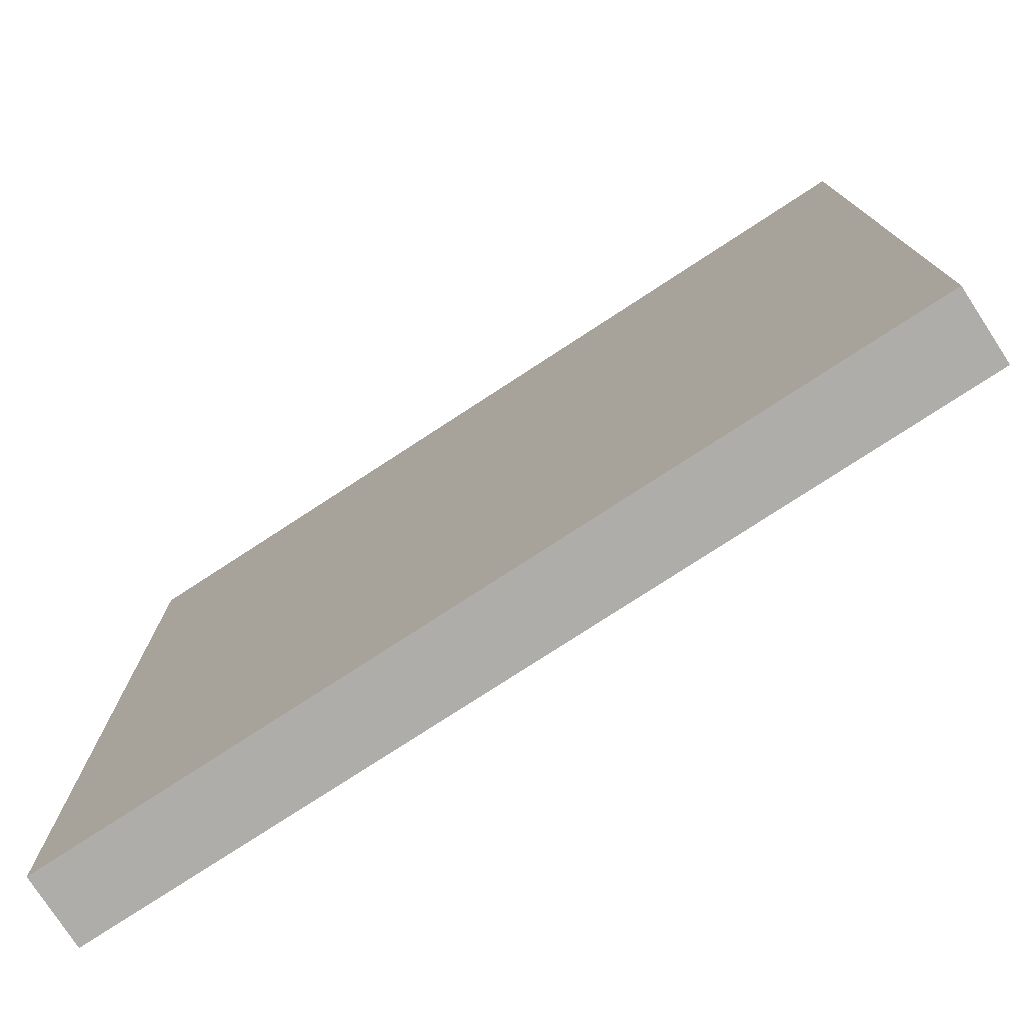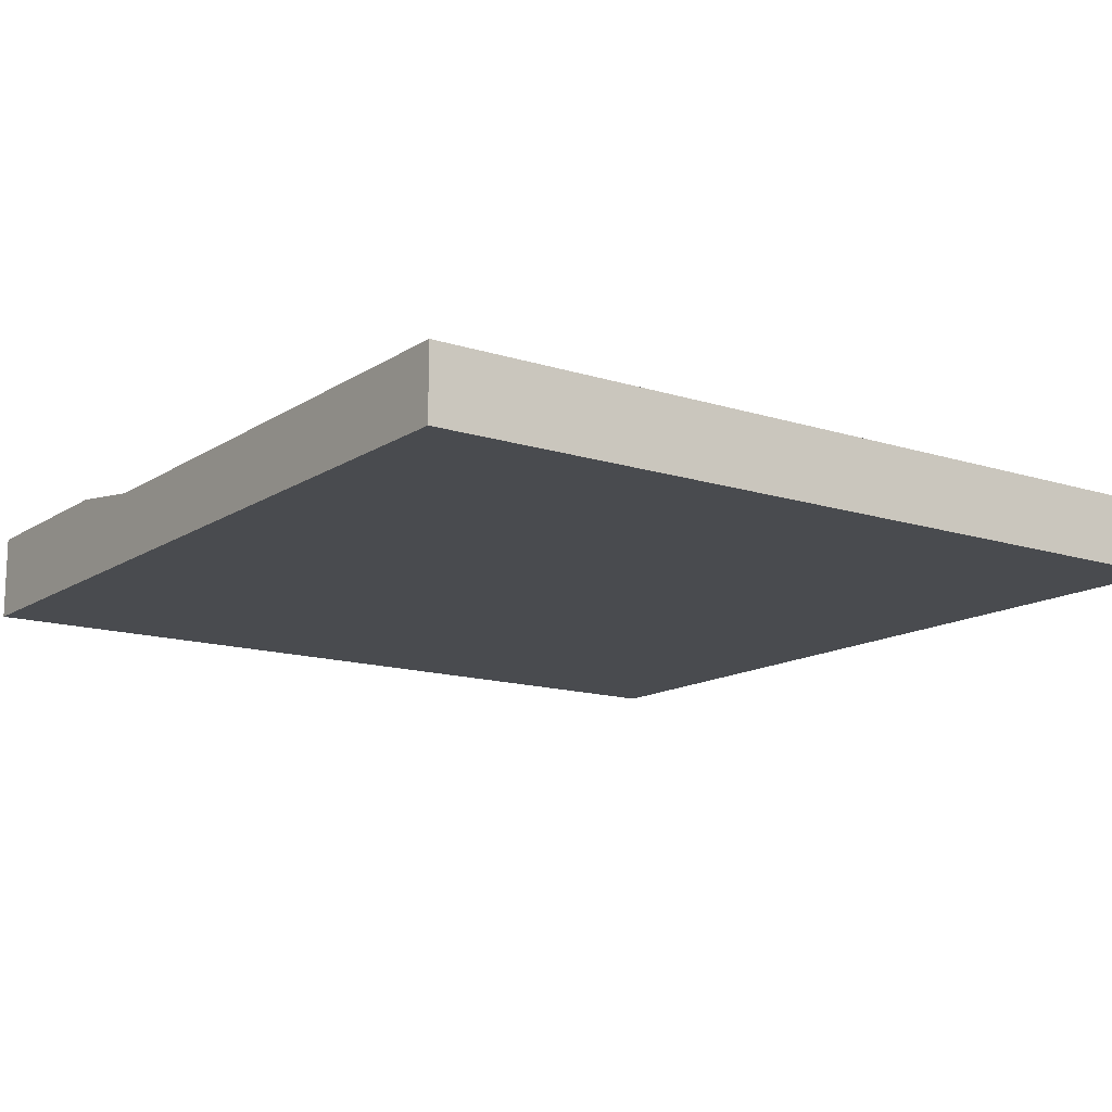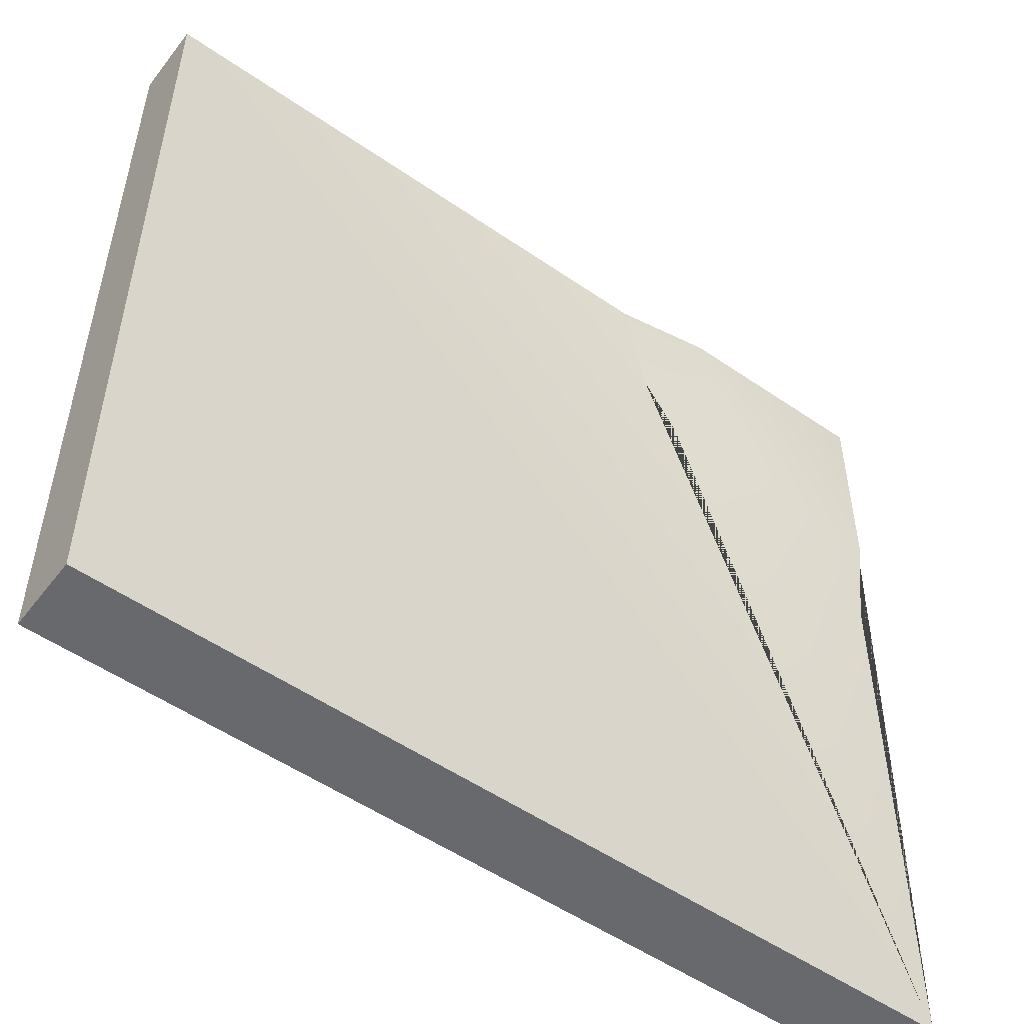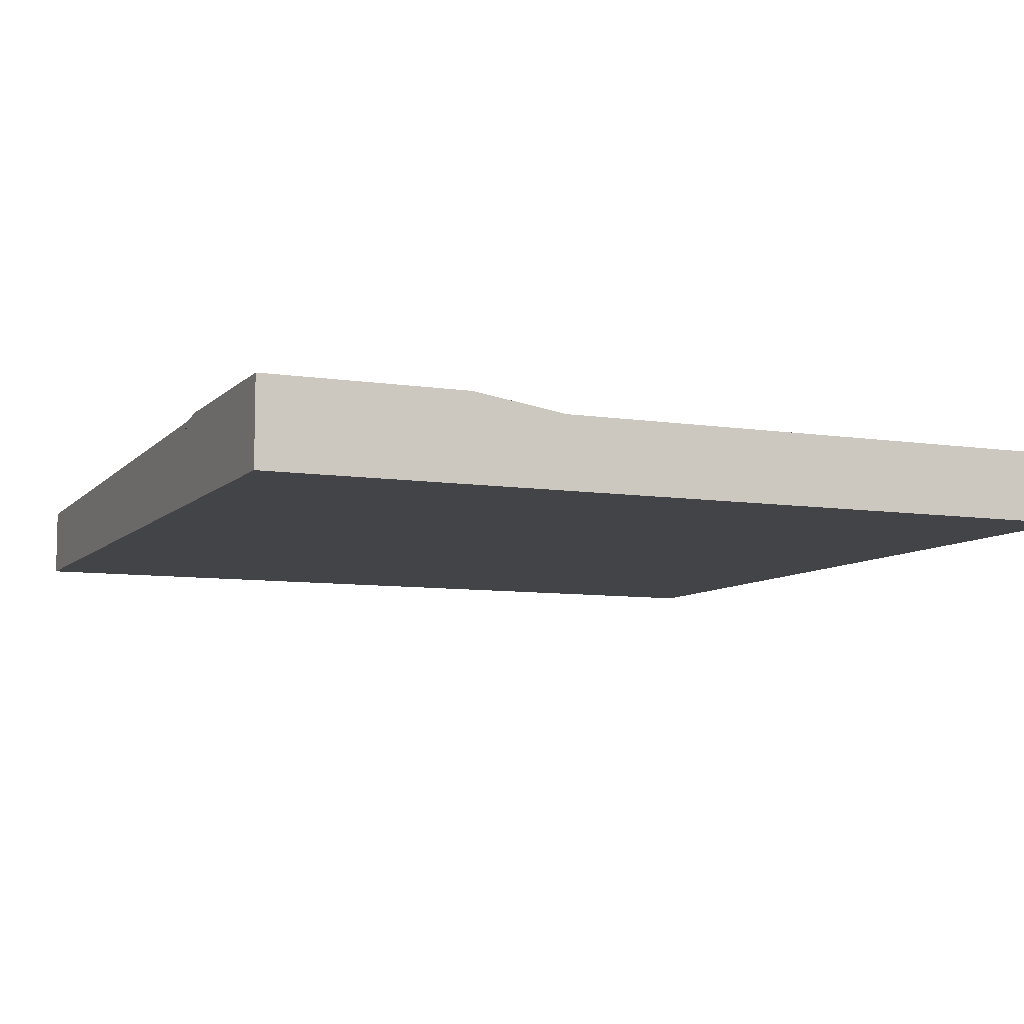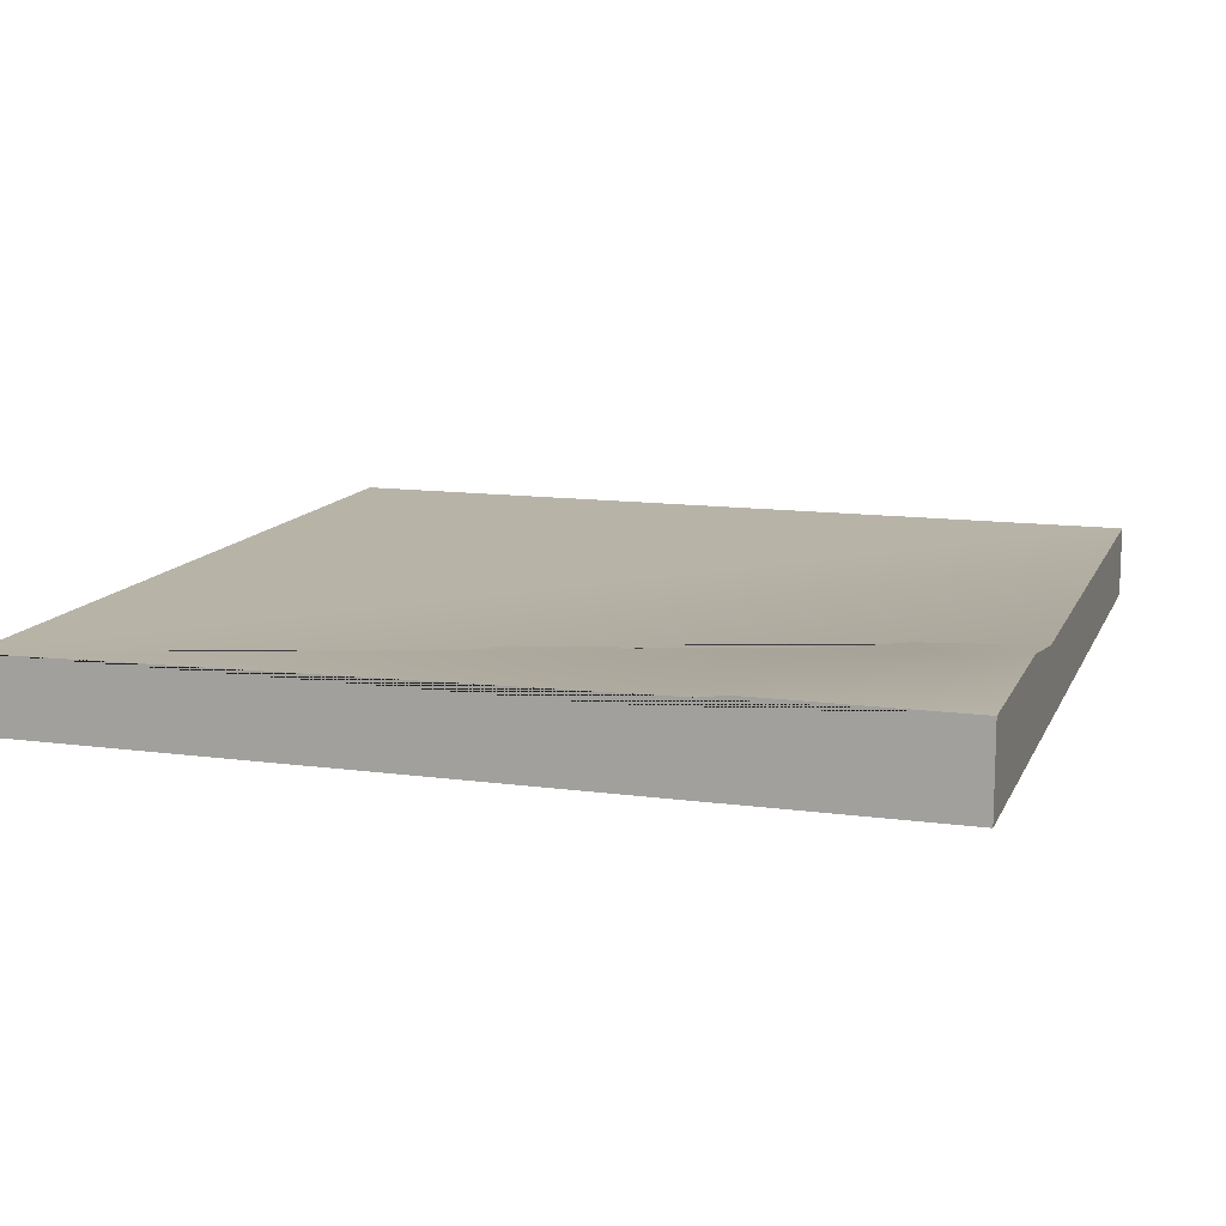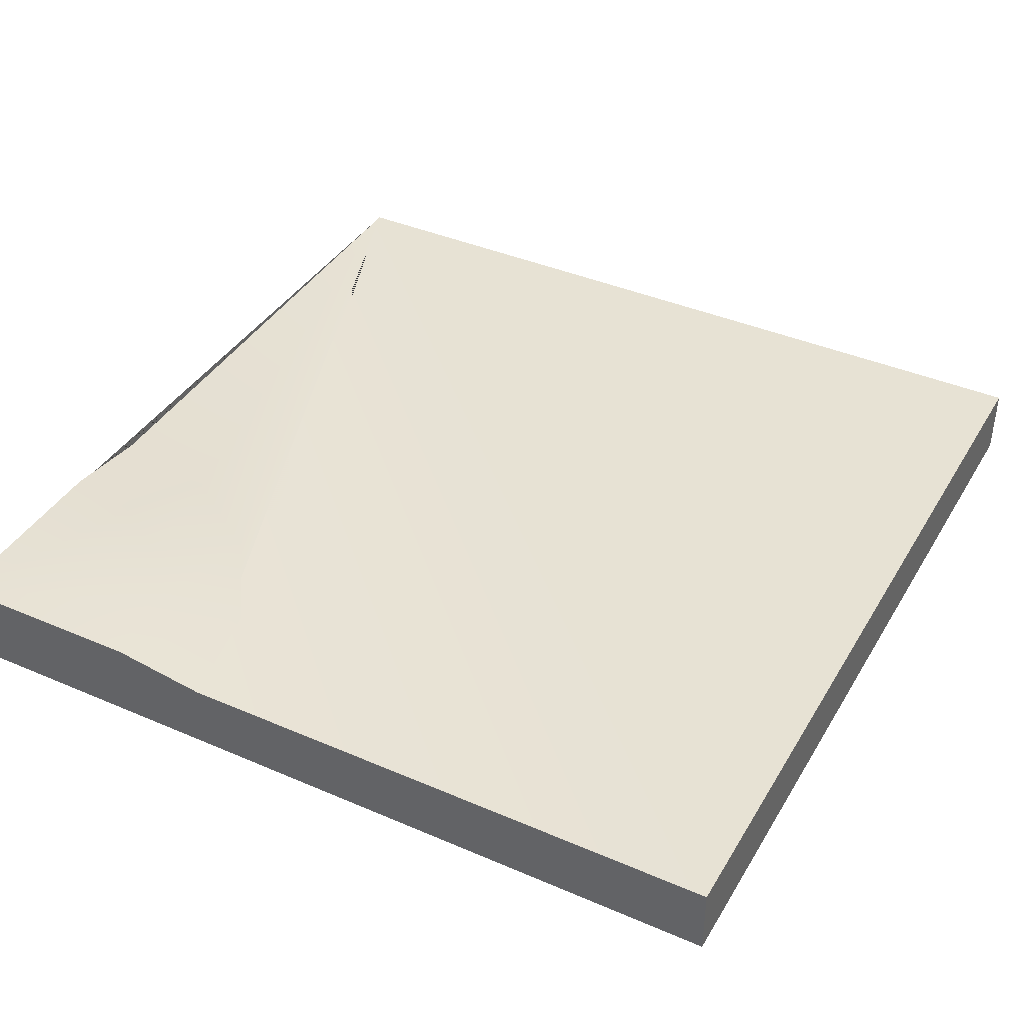
<metadata>
{"format":"obj","ext":"obj","renderer":"f3d","projection":"perspective","resolution":1024,"background":"white","views":[{"elev":-77.3,"azim":33.1,"up":"+Z"},{"elev":-13.9,"azim":54.5,"up":"+Y"},{"elev":-52.7,"azim":143.4,"up":"+Z"},{"elev":-8.0,"azim":-23.5,"up":"+Y"},{"elev":12.6,"azim":-72.6,"up":"+Y"},{"elev":40.0,"azim":28.0,"up":"+Y"}]}
</metadata>
<code>
g Mesh1 Plate_Corner Model
v 3 0 -0
v 3 0 -3
v 3 0.25 -3
v 3 0.25 -0
f 1 2 3 4
v 0 0 -0
v 0 0 -3
f 2 1 5 6
v 1.04 0.25 -0
v 0.7115 0.3 -0
v 0 0.3 -0
f 7 8 9 5 1 4
v 0.9612 0.25 -0.3981
v 0.6573 0.3 -0.2723
f 10 11 8 7
v 0.7356 0.25 -0.7356
v 0.5031 0.3 -0.5031
f 11 10 12 13
v 0 0.25 -3
v -1.082e-11 0.25 -1.04
v 0.3981 0.25 -0.9612
f 14 15 16 12 10 7 4 3
v -1.033e-11 0.3 -0.7115
f 9 17 15 14 6 5
v 0.2723 0.3 -0.6573
f 9 8 11 13 18 17
f 13 12 16 18
f 18 16 15 17
f 2 6 14 3

</code>
